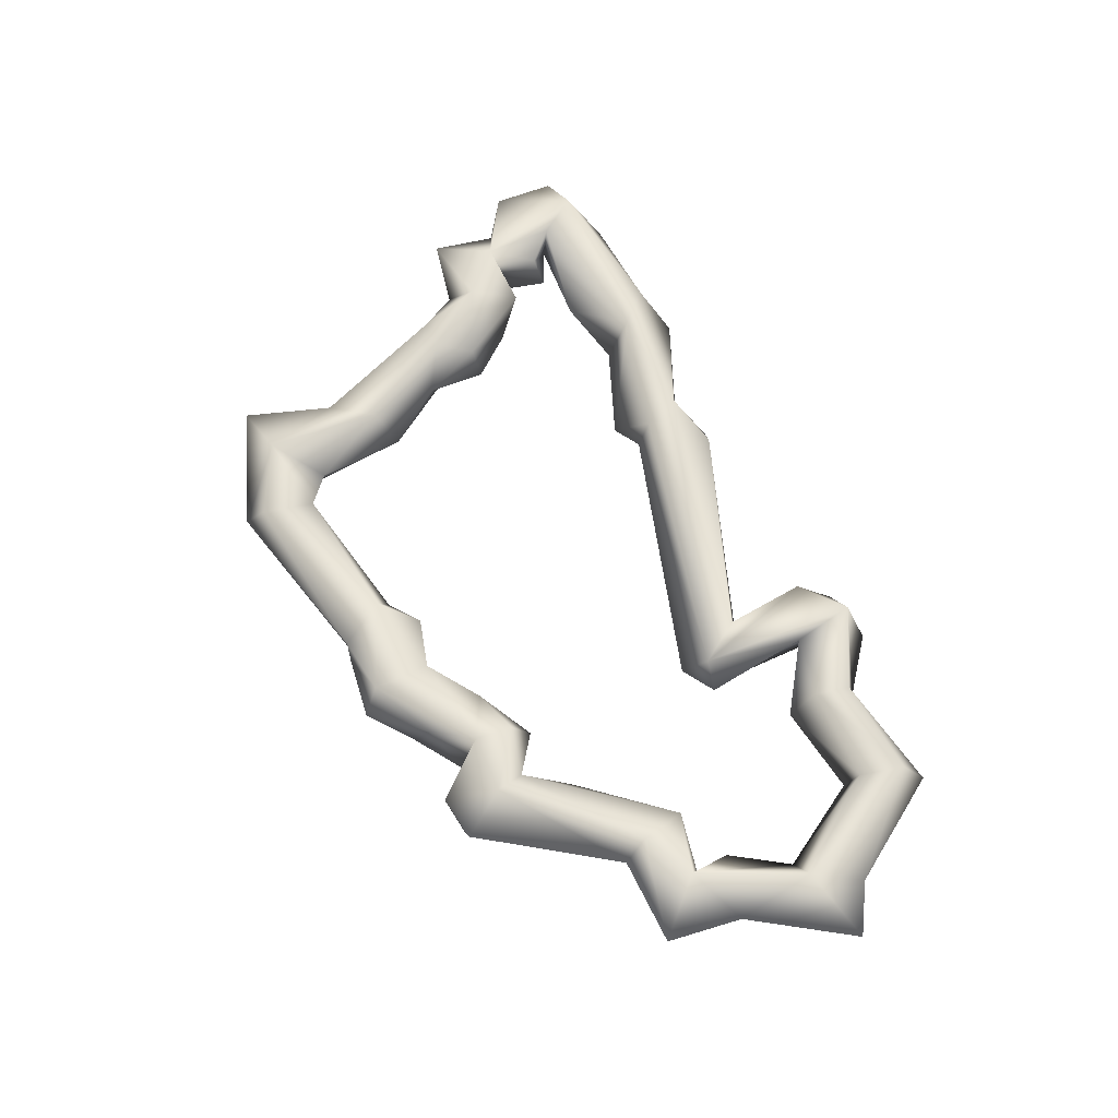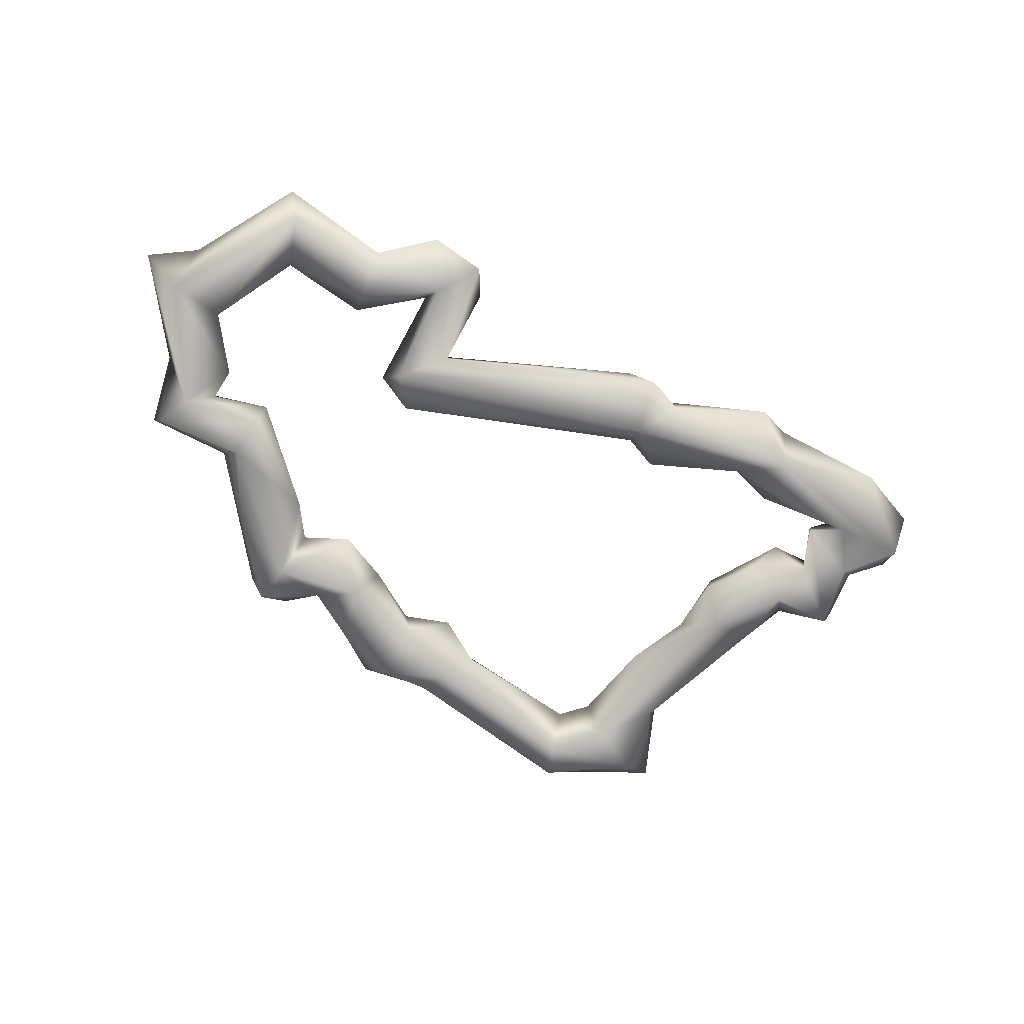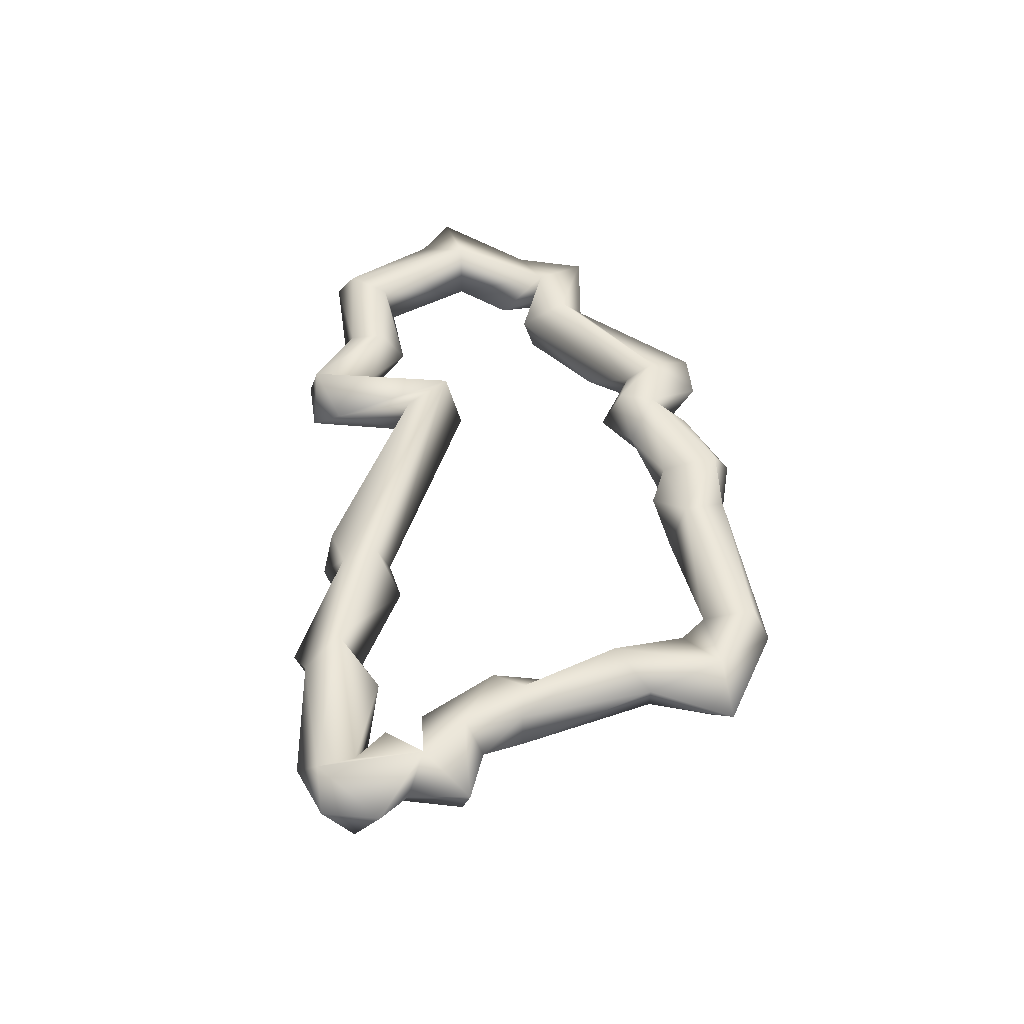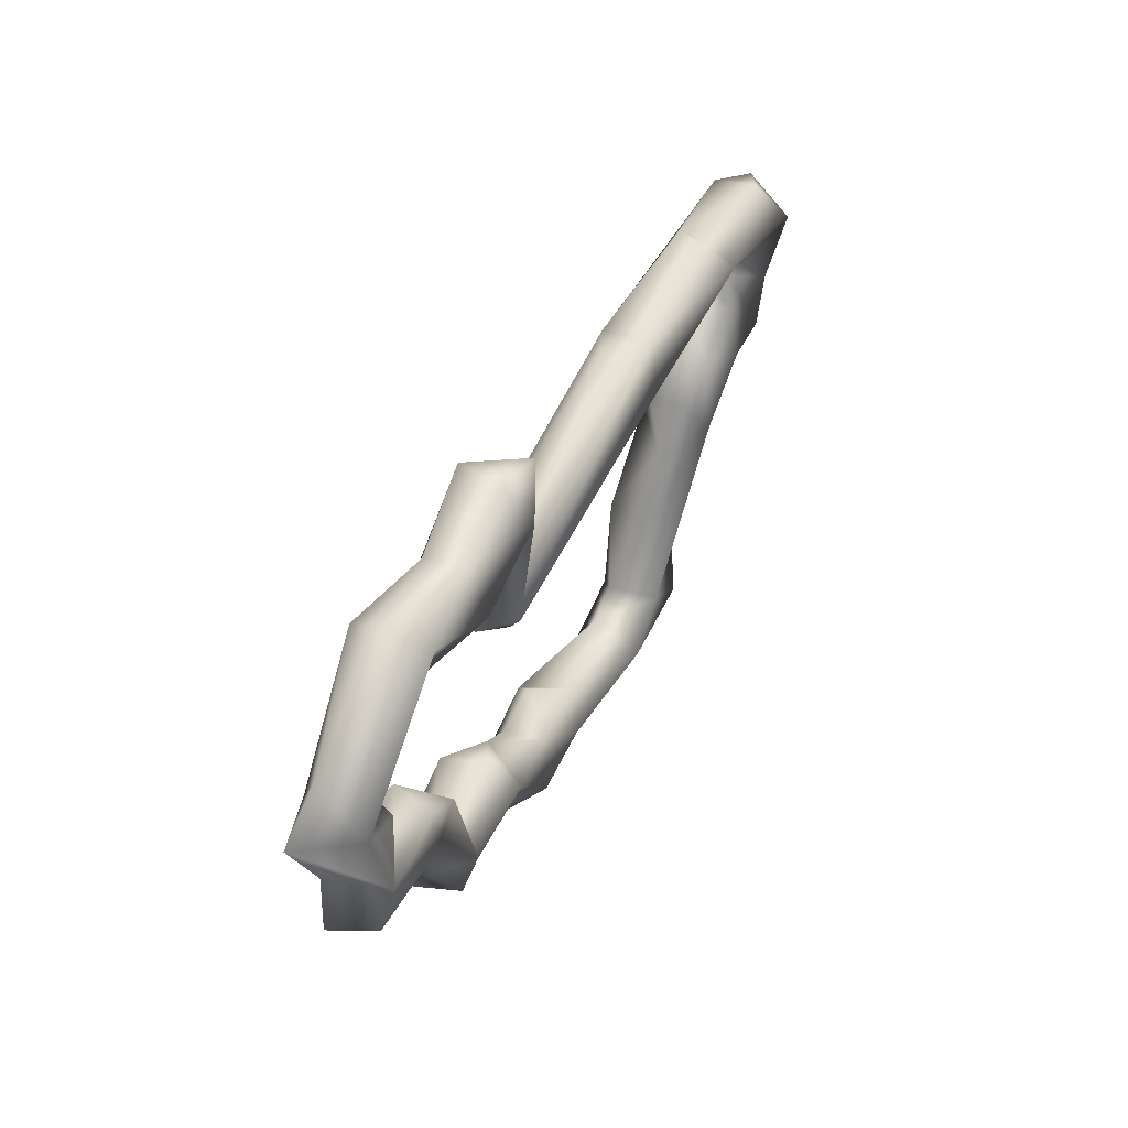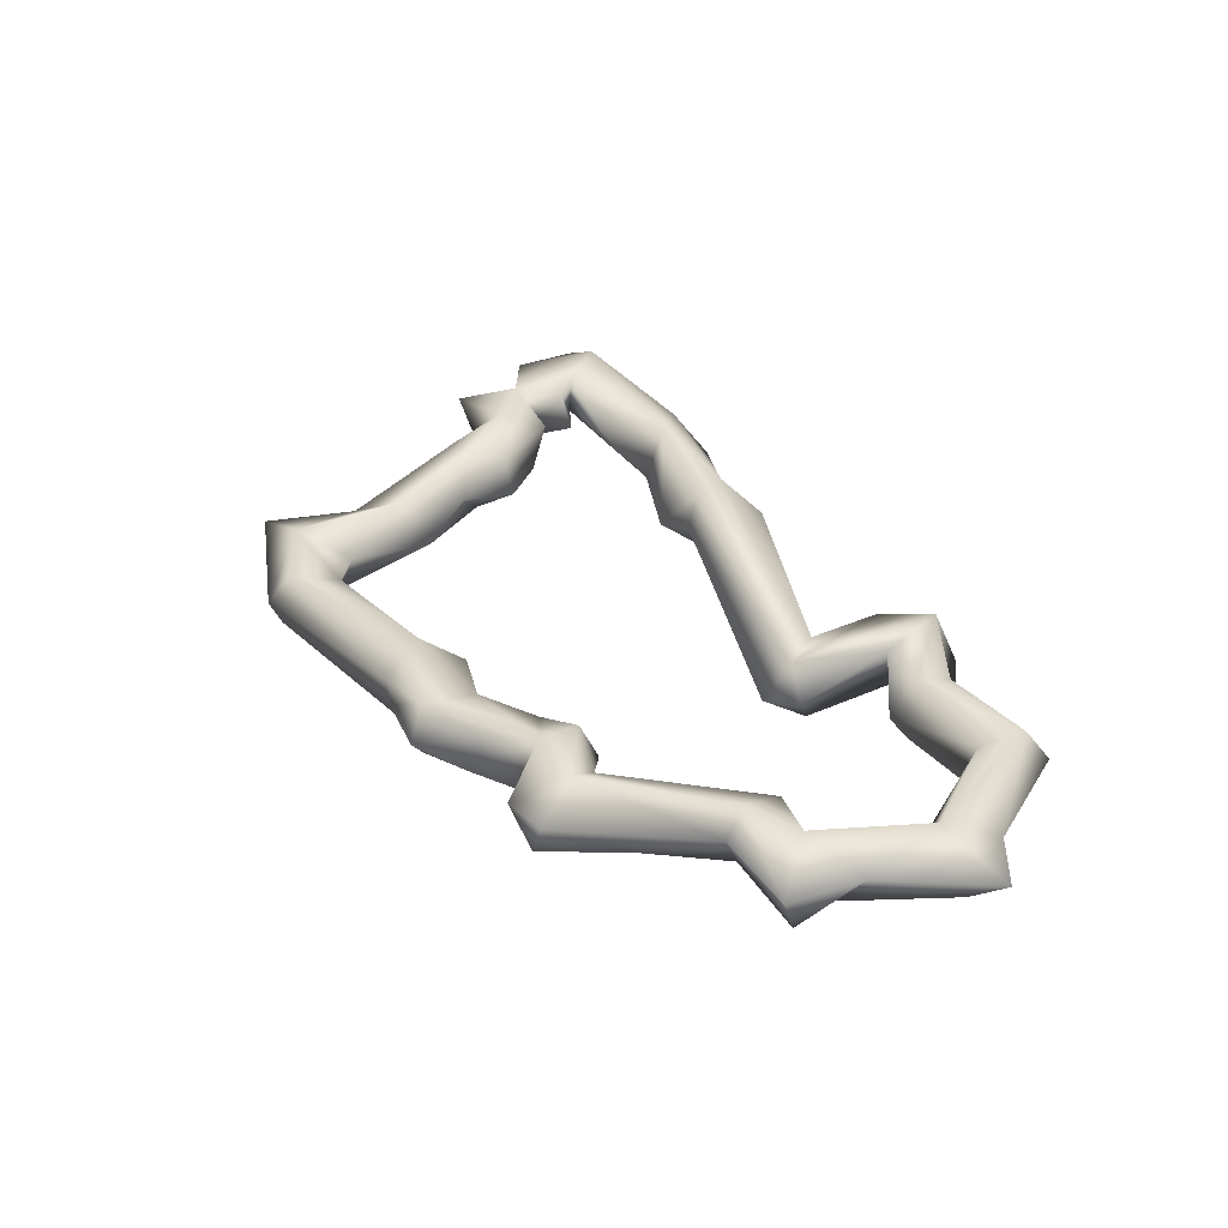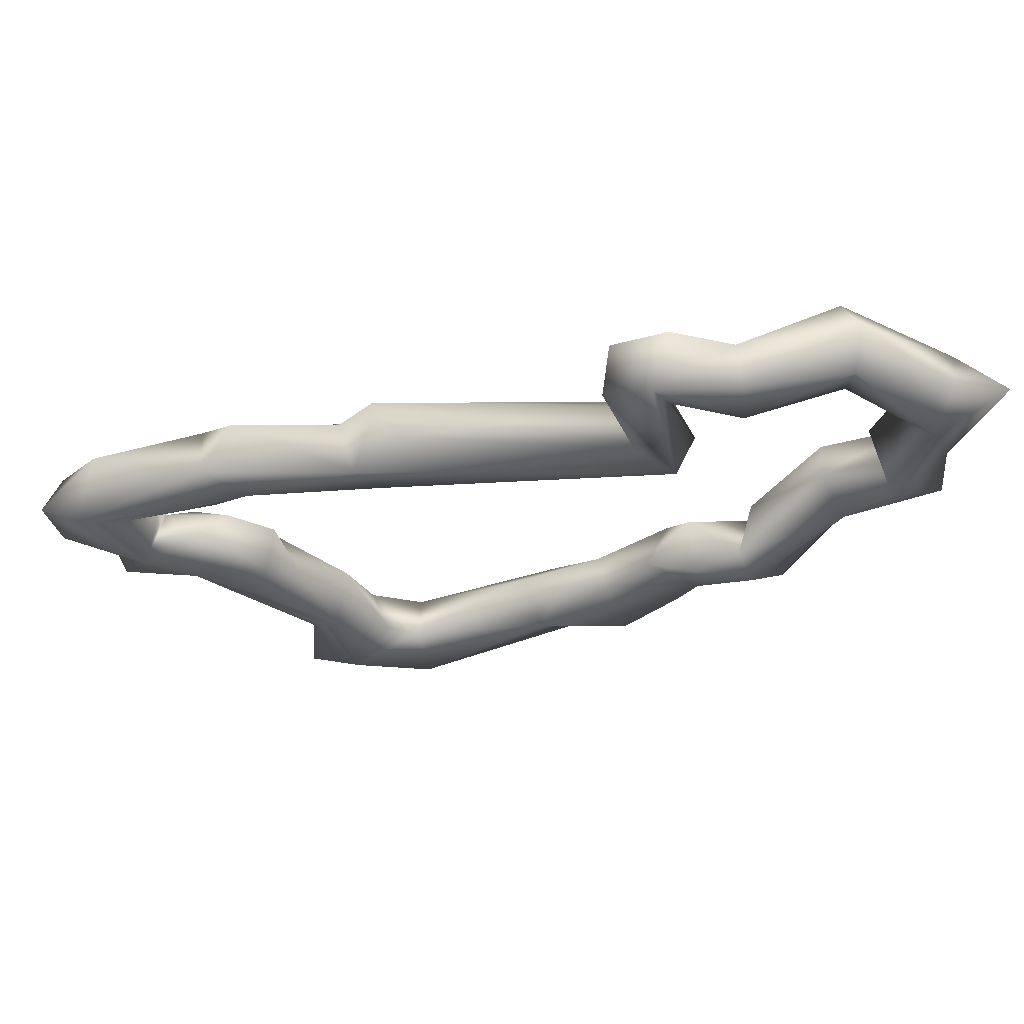
<metadata>
{"format":"obj","ext":"obj","renderer":"f3d","projection":"perspective","resolution":1024,"background":"white","views":[{"elev":67.1,"azim":-100.3,"up":"+Y"},{"elev":-71.6,"azim":-10.4,"up":"+Y"},{"elev":48.5,"azim":106.0,"up":"+Y"},{"elev":55.9,"azim":-64.6,"up":"+Z"},{"elev":38.4,"azim":-105.1,"up":"+Y"},{"elev":62.1,"azim":177.2,"up":"+Z"}]}
</metadata>
<code>
o BF.001_CUCurve.1680
v 0.9769 0.000703 0.5843
v 0.9732 0.001314 0.5835
v 0.9728 -0.000841 0.5833
v 0.9762 -0.001927 0.5827
v 0.9737 -0.00075 0.5871
v 0.9747 0.001995 0.5852
v 0.9679 -0.002005 0.5871
v 0.9678 0.001134 0.5885
v 0.9655 0.00197 0.5872
v 0.9675 0.000701 0.584
v 0.966 -0.000685 0.5901
v 0.9651 -0.001155 0.586
v 0.9597 0.00181 0.5889
v 0.9584 0.00181 0.5871
v 0.9604 -0.000881 0.5893
v 0.9595 -0.000652 0.5853
v 0.958 -4.1e-05 0.5865
v 0.9582 -0.00192 0.5877
v 0.9572 0.000766 0.5907
v 0.9586 -0.00123 0.5908
v 0.9451 0.001405 0.5894
v 0.9428 0.00192 0.5875
v 0.9435 -0.00097 0.5863
v 0.9455 -0.000882 0.5899
v 0.9417 -6.5e-05 0.5878
v 0.9427 -0.001915 0.5885
v 0.9469 0.000694 0.5938
v 0.9435 0.000896 0.5931
v 0.9443 -0.001973 0.5943
v 0.9465 -0.000946 0.5959
v 0.9446 0.001935 0.5962
v 0.9436 -0.000778 0.5972
v 0.9402 -0.000785 0.5957
v 0.94 0.001363 0.5952
v 0.9394 -5.2e-05 0.5918
v 0.9396 -0.001952 0.5931
v 0.9398 0.001949 0.5931
v 0.9348 0.001372 0.5946
v 0.935 -0.00084 0.594
v 0.9343 7.2e-05 0.5984
v 0.9347 0.001943 0.597
v 0.935 -0.001926 0.5971
v 0.931 -0.000804 0.5901
v 0.929 0.000837 0.5935
v 0.9296 0.001994 0.5905
v 0.9283 -0.001988 0.5917
v 0.926 0.000689 0.5927
v 0.9281 0.00076 0.5864
v 0.9321 -0.00076 0.5865
v 0.9309 0.001926 0.5841
v 0.9276 0.000718 0.5821
v 0.9314 -4.2e-05 0.5846
v 0.9298 -0.001912 0.5845
v 0.9284 -0.001859 0.5829
v 0.9324 0.000633 0.5807
v 0.9332 0.001983 0.5819
v 0.9343 -0.001461 0.5837
v 0.9334 -0.001961 0.5817
v 0.9346 0.000691 0.5843
v 0.9377 -0.000615 0.5786
v 0.9384 0.000973 0.5758
v 0.9343 -0.000937 0.5769
v 0.9374 0.00198 0.5744
v 0.9354 0.00075 0.5724
v 0.9363 -0.001538 0.5721
v 0.9374 -0.00197 0.5743
v 0.9378 0.000543 0.5713
v 0.9398 -0.000945 0.5727
v 0.9406 0.001861 0.5736
v 0.9409 0.001916 0.5757
v 0.9412 -0.000712 0.5768
v 0.9435 0.000599 0.5743
v 0.9422 -0.001997 0.5736
v 0.9417 0.001444 0.5711
v 0.942 -0.000845 0.5702
v 0.9458 0.000843 0.5716
v 0.9462 -0.001267 0.5715
v 0.9438 2.6e-05 0.5676
v 0.9447 0.001855 0.5685
v 0.9452 -0.001917 0.5685
v 0.9472 -8.7e-05 0.5672
v 0.9478 -0.001371 0.5676
v 0.9498 0.001945 0.5693
v 0.9487 0.000843 0.5716
v 0.9488 -0.002023 0.5689
v 0.9506 -0.000839 0.5699
v 0.9479 0.001087 0.5672
v 0.9571 9.7e-05 0.5623
v 0.9567 0.001949 0.5635
v 0.9573 0.000752 0.5664
v 0.957 -0.002012 0.565
v 0.9572 -0.00139 0.563
v 0.961 0.001904 0.5646
v 0.9599 -0.001832 0.5667
v 0.9622 -0.001989 0.5647
v 0.959 0.000734 0.5673
v 0.9639 0.000699 0.5632
v 0.9635 0.00074 0.5683
v 0.9629 -0.001373 0.5684
v 0.9619 0.002009 0.5709
v 0.9612 -0.000746 0.5721
v 0.9678 0.001423 0.575
v 0.966 0.001994 0.5754
v 0.9639 6.3e-05 0.5746
v 0.9659 -0.002027 0.5758
v 0.9682 -0.000755 0.5749
v 0.9654 0.001445 0.5775
v 0.965 -0.000853 0.5779
v 0.9674 -0.000946 0.5796
v 0.9701 4.8e-05 0.5767
v 0.9693 0.002008 0.5781
v 0.9695 -0.002024 0.5783
v 0.9691 0.000821 0.5808
v 0.9735 0.000728 0.5765
v 0.9708 -0.000893 0.5801
v 0.9727 -0.001864 0.5772
v 0.9741 5.4e-05 0.58
v 0.972 0.001875 0.5797
v 0.9711 0.001452 0.5823
v 0.9707 -0.0007 0.5828
v 0.9732 -0.001931 0.5808
v 0.9763 0.00073 0.5809
f 1 5 4
f 6 8 5
f 2 9 6
f 7 12 3
f 8 11 7
f 9 13 8
f 13 15 11
f 15 18 7
f 18 16 12
f 16 14 9
f 13 20 15
f 13 19 20
f 19 24 20
f 13 21 19
f 14 22 13
f 17 22 14
f 18 23 17
f 20 26 18
f 21 24 19
f 24 29 26
f 21 27 24
f 22 27 21
f 26 28 25
f 31 32 30
f 31 33 32
f 29 35 28
f 33 36 29
f 35 37 28
f 35 38 37
f 34 40 33
f 37 41 34
f 38 41 37
f 33 42 36
f 42 43 39
f 40 46 42
f 38 45 41
f 43 45 38
f 45 47 44
f 47 53 46
f 45 48 47
f 43 50 45
f 46 49 43
f 48 54 53
f 50 51 48
f 51 58 54
f 50 56 51
f 53 59 52
f 54 57 53
f 57 60 59
f 55 62 58
f 60 61 59
f 61 63 56
f 58 60 57
f 62 66 58
f 55 64 62
f 63 64 55
f 63 67 64
f 67 68 65
f 63 69 67
f 61 70 63
f 68 73 66
f 71 72 70
f 72 69 70
f 74 75 68
f 77 76 72
f 74 78 75
f 69 79 74
f 76 79 69
f 75 80 73
f 78 80 75
f 79 81 78
f 81 82 80
f 76 83 79
f 82 85 80
f 77 84 76
f 77 86 84
f 85 86 77
f 82 91 85
f 88 92 82
f 90 93 89
f 92 95 91
f 94 96 90
f 88 95 92
f 93 97 88
f 97 99 95
f 93 98 97
f 96 100 93
f 99 94 95
f 94 101 96
f 101 100 96
f 100 102 98
f 99 105 94
f 104 103 100
f 98 106 99
f 102 106 98
f 104 107 103
f 102 110 106
f 103 111 102
f 107 111 103
f 106 112 105
f 110 112 106
f 109 113 107
f 112 109 105
f 112 115 109
f 110 116 112
f 111 114 110
f 114 121 116
f 115 119 118
f 116 120 115
f 121 3 120
f 3 2 119
f 122 4 121
f 2 6 118
f 6 1 122
f 1 6 5
f 4 7 3
f 4 5 7
f 5 8 7
f 3 10 2
f 6 9 8
f 3 12 10
f 2 10 9
f 10 12 9
f 8 13 11
f 9 14 13
f 11 15 7
f 12 16 9
f 7 18 12
f 16 17 14
f 16 18 17
f 15 20 18
f 13 22 21
f 17 23 22
f 18 26 23
f 20 24 26
f 23 25 22
f 23 26 25
f 24 27 30
f 25 28 22
f 24 30 29
f 22 31 27
f 22 28 31
f 26 29 28
f 27 31 30
f 30 32 29
f 31 34 33
f 32 33 29
f 29 36 35
f 28 37 31
f 31 37 34
f 36 39 35
f 35 39 38
f 33 40 42
f 34 41 40
f 36 42 39
f 41 44 40
f 39 43 38
f 40 44 46
f 41 45 44
f 42 46 43
f 44 47 46
f 47 48 53
f 43 49 50
f 45 50 48
f 46 53 49
f 48 51 54
f 49 52 50
f 49 53 52
f 51 55 58
f 51 56 55
f 52 59 50
f 53 57 59
f 54 58 57
f 50 59 56
f 59 61 56
f 56 63 55
f 58 66 60
f 62 64 65
f 62 65 66
f 60 66 61
f 64 67 65
f 67 69 68
f 63 70 69
f 65 68 66
f 66 71 61
f 61 71 70
f 66 73 71
f 71 73 72
f 69 74 68
f 68 75 73
f 72 76 69
f 73 77 72
f 74 79 78
f 73 80 77
f 78 81 80
f 79 87 81
f 79 83 87
f 76 84 83
f 80 85 77
f 84 86 83
f 81 87 82
f 83 89 87
f 85 91 86
f 86 90 83
f 87 88 82
f 87 89 88
f 83 90 89
f 86 91 90
f 82 92 91
f 89 93 88
f 91 94 90
f 91 95 94
f 90 96 93
f 88 97 95
f 97 98 99
f 93 100 98
f 100 103 102
f 101 104 100
f 94 105 101
f 101 105 104
f 99 106 105
f 105 108 104
f 104 108 107
f 108 109 107
f 108 105 109
f 102 111 110
f 107 113 111
f 109 115 113
f 113 118 111
f 110 114 116
f 111 118 114
f 113 115 118
f 112 116 115
f 114 117 121
f 114 118 117
f 115 120 119
f 116 121 120
f 120 3 119
f 118 122 117
f 117 122 121
f 119 2 118
f 118 6 122
f 121 4 3
f 122 1 4

</code>
